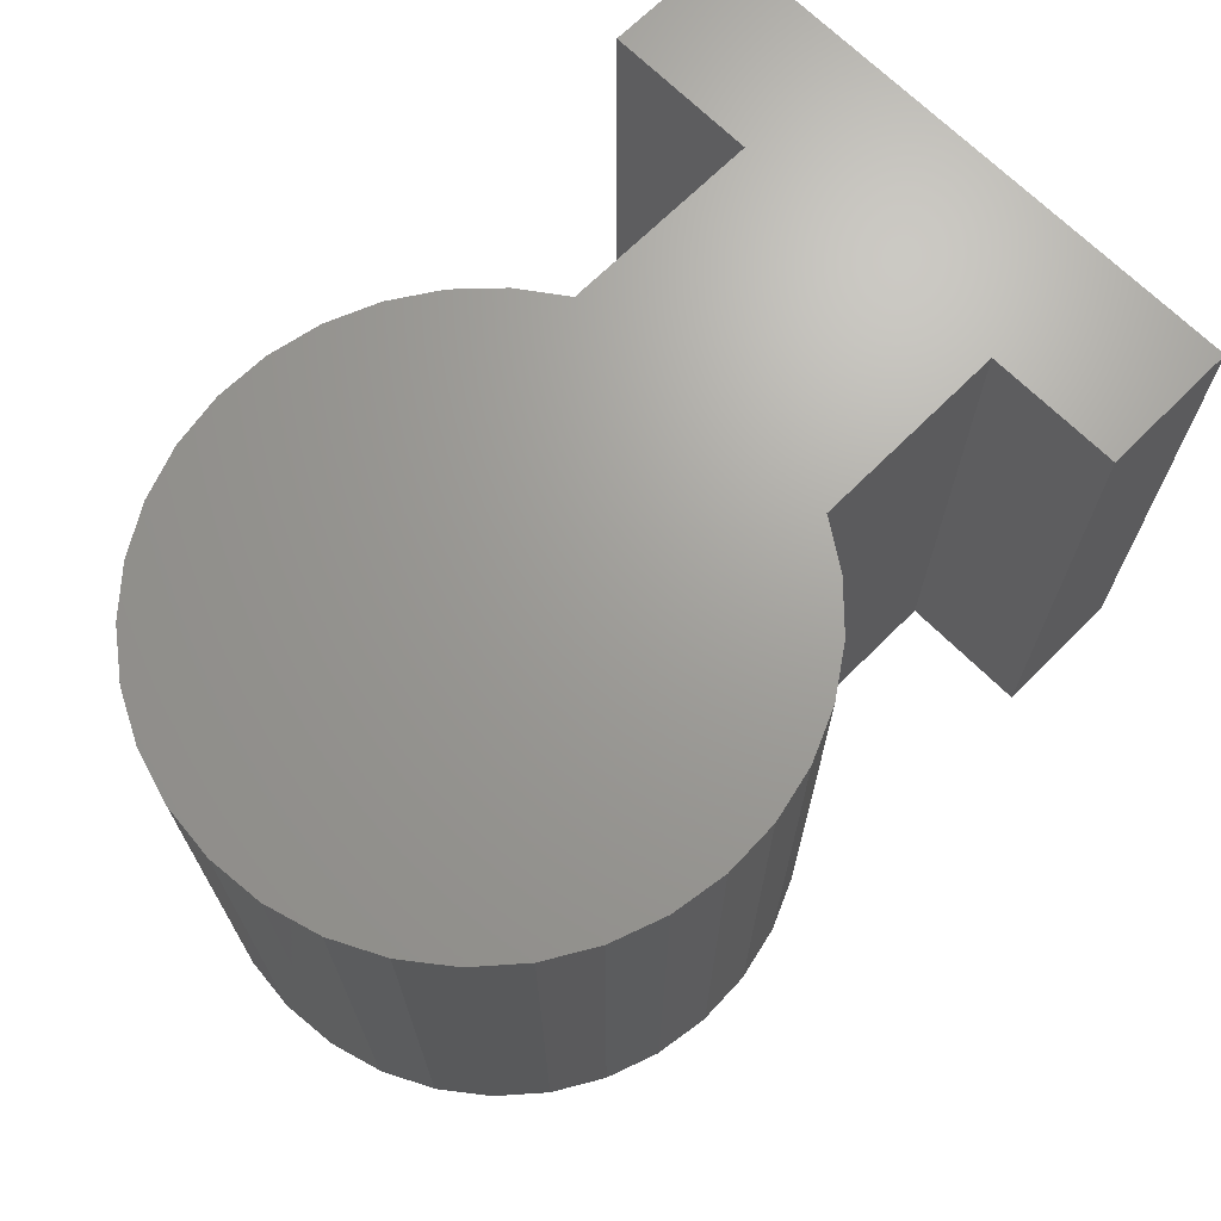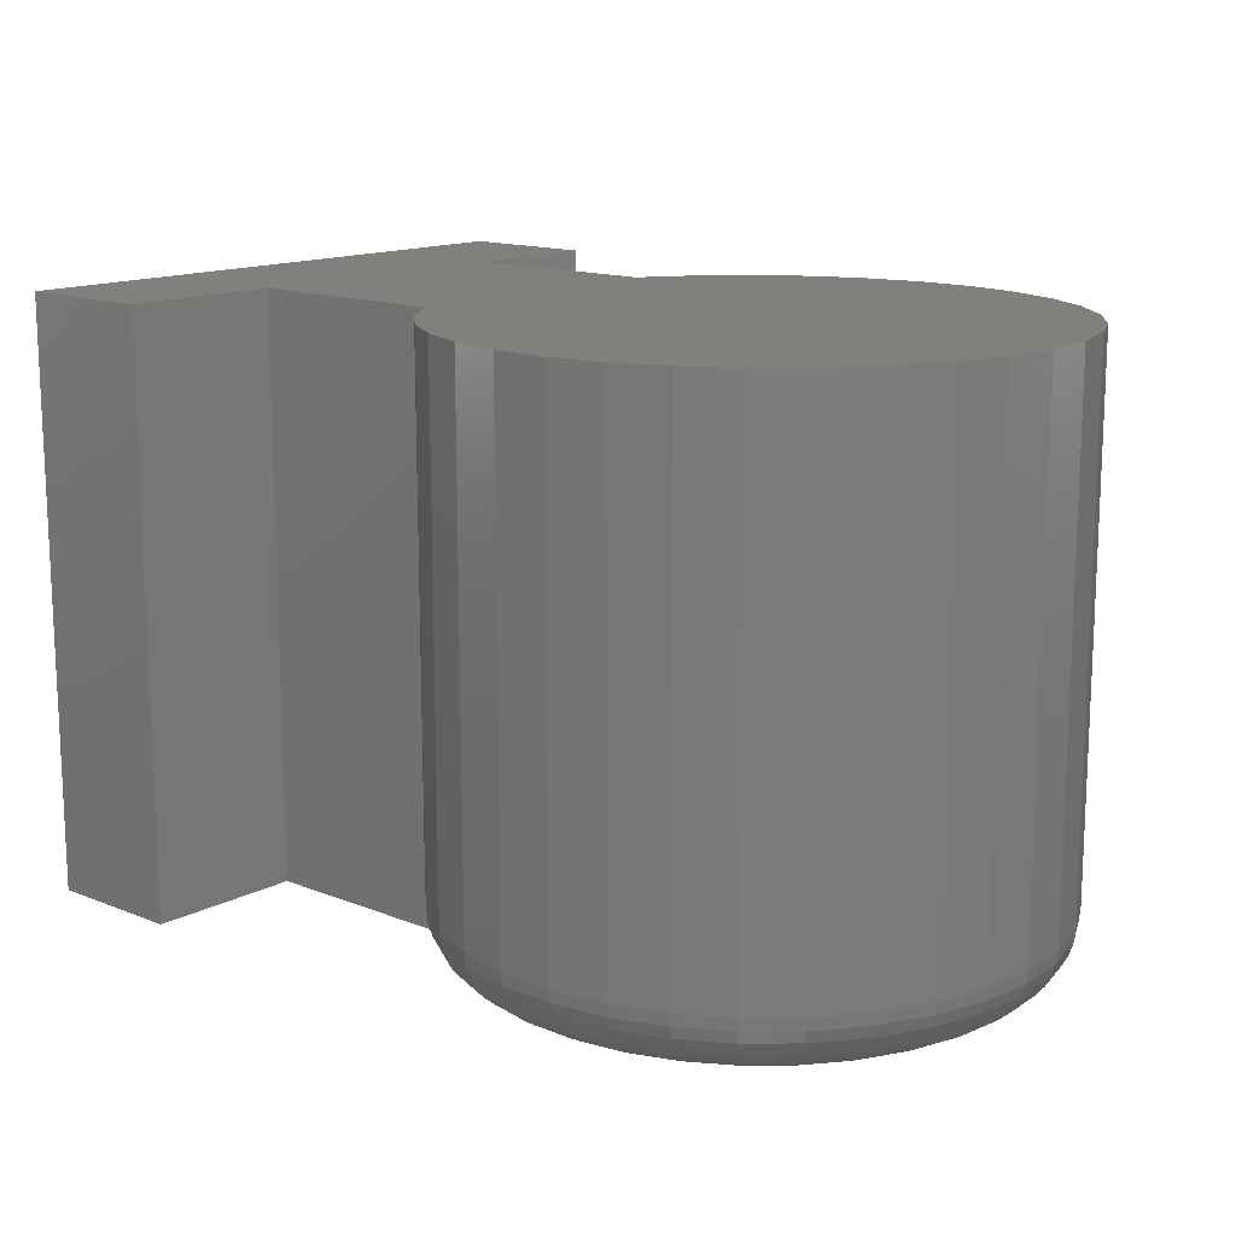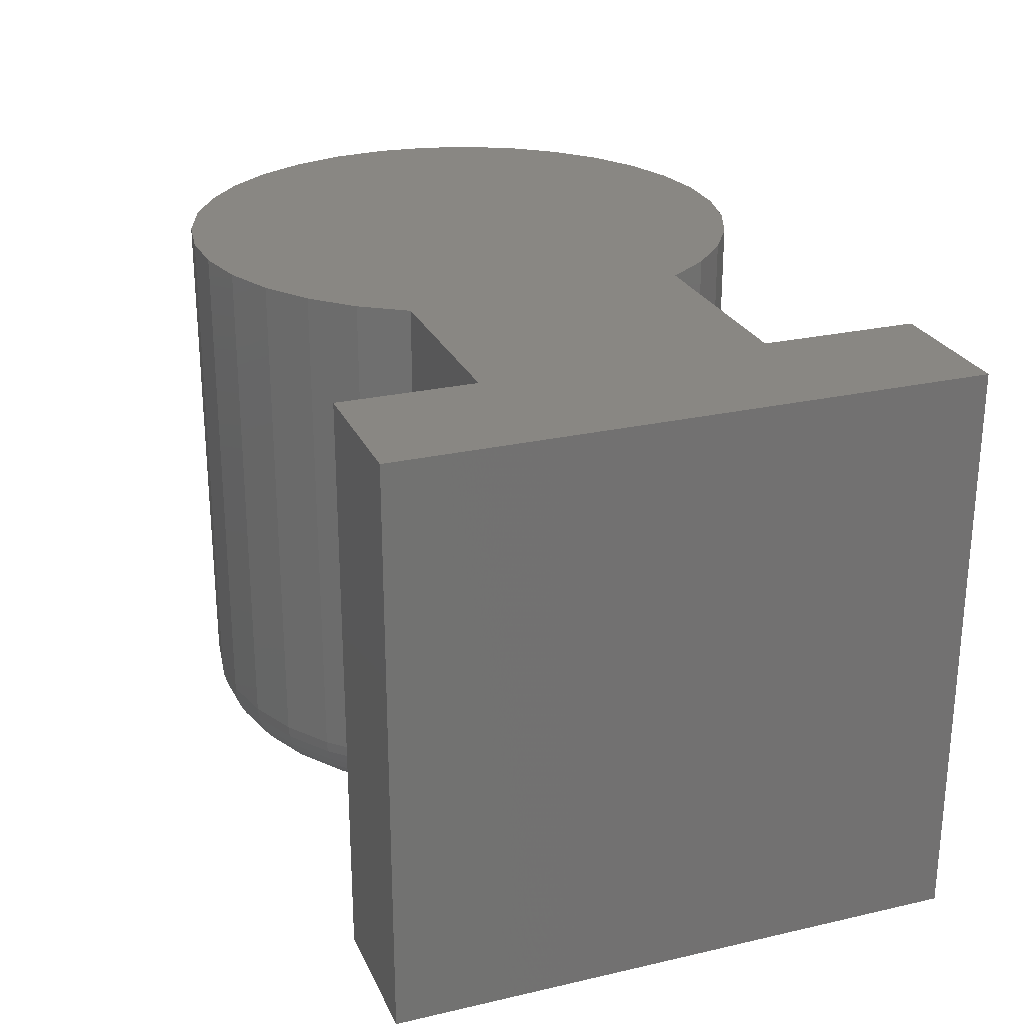
<metadata>
{"format":"stl","ext":"stl","renderer":"f3d","projection":"perspective","resolution":1024,"background":"white","views":[{"elev":68.6,"azim":-44.9,"up":"+Y"},{"elev":14.3,"azim":-138.6,"up":"+Y"},{"elev":25.5,"azim":69.8,"up":"+Y"}]}
</metadata>
<code>
# stl→obj: 304 verts, 604 faces
v 9.568e-18 8.674e-18 -0.1484
v 0 0 -0.3047
v 3.209e-17 -0.5781 -0.1484
v -1.866e-17 -0.5781 -0.3047
v 3.54e-17 3.209e-17 0.2734
v 4.097e-17 2.456e-17 0.1378
v 1.674e-17 -0.5781 0.2734
v 4.337e-18 -0.5781 0.1378
v -0.2063 8.344e-17 -0.1484
v -0.2063 -0.5156 -0.1484
v -0.2382 7.991e-17 -0.1925
v -0.2382 -0.5156 -0.1925
v -0.2776 7.552e-17 -0.2298
v -0.2776 -0.5156 -0.2298
v -0.3233 7.045e-17 -0.2593
v -0.3233 -0.5156 -0.2593
v -0.3737 6.486e-17 -0.2797
v -0.3737 -0.5156 -0.2797
v -0.427 5.895e-17 -0.2905
v -0.427 -0.5156 -0.2905
v -0.4813 5.291e-17 -0.2912
v -0.4813 -0.5156 -0.2912
v -0.5348 4.697e-17 -0.2818
v -0.5348 -0.5156 -0.2818
v -0.5857 4.132e-17 -0.2627
v -0.5857 -0.5156 -0.2627
v -0.6321 3.617e-17 -0.2344
v -0.6321 -0.5156 -0.2344
v -0.6726 3.168e-17 -0.1981
v -0.6726 -0.5156 -0.1981
v -0.7055 2.802e-17 -0.1549
v -0.7055 -0.5156 -0.1549
v -0.73 2.531e-17 -0.1064
v -0.73 -0.5156 -0.1064
v -0.7449 2.364e-17 -0.05411
v -0.7449 -0.5156 -0.05411
v -0.75 2.308e-17 3.577e-17
v -0.75 -0.5156 3.577e-17
v -0.7448 2.366e-17 0.05497
v -0.7448 -0.5156 0.05497
v -0.7293 2.538e-17 0.108
v -0.7293 -0.5156 0.108
v -0.7041 2.817e-17 0.1571
v -0.7041 -0.5156 0.1571
v -0.6702 3.194e-17 0.2006
v -0.6702 -0.5156 0.2006
v -0.6286 3.655e-17 0.237
v -0.6286 -0.5156 0.237
v -0.581 4.184e-17 0.2649
v -0.581 -0.5156 0.2649
v -0.5289 4.762e-17 0.2833
v -0.5289 -0.5156 0.2833
v -0.4744 5.368e-17 0.2916
v -0.4744 -0.5156 0.2916
v -0.4192 5.981e-17 0.2895
v -0.4192 -0.5156 0.2895
v -0.3654 6.578e-17 0.2771
v -0.3654 -0.5156 0.2771
v -0.3149 7.139e-17 0.2547
v -0.3149 -0.5156 0.2547
v -0.2695 7.642e-17 0.2233
v -0.2695 -0.5156 0.2233
v -0.2309 8.071e-17 0.1838
v -0.2309 -0.5156 0.1838
v -0.2004 8.41e-17 0.1378
v -0.2004 -0.5156 0.1378
v -0.5164 -0.5781 -0.222
v -0.474 -0.5781 -0.229
v -0.431 -0.5781 -0.228
v -0.4217 -0.5781 0.2267
v -0.4656 -0.5781 0.2295
v -0.5093 -0.5781 0.2238
v -0.379 -0.5781 0.2156
v -0.5511 -0.5781 0.2098
v 0.14 -0.5781 -0.3047
v -0.2617 -0.5773 0.1378
v -0.6504 -0.5781 0.1251
v -0.2827 -0.5781 -0.1484
v -0.2694 -0.5773 -0.1484
v 0.14 -0.5781 0.2734
v -0.6708 -0.5781 0.08607
v -0.6833 -0.5781 0.04384
v -0.6875 -0.5781 -8.775e-17
v -0.6835 -0.5781 -0.04282
v -0.6715 -0.5781 -0.08413
v -0.6521 -0.5781 -0.1225
v -0.6258 -0.5781 -0.1566
v -0.5937 -0.5781 -0.1851
v -0.3135 -0.5781 -0.1785
v -0.3493 -0.5781 -0.2023
v -0.5568 -0.5781 -0.2072
v -0.3889 -0.5781 -0.219
v -0.3393 -0.5781 0.1966
v -0.5895 -0.5781 0.1882
v -0.304 -0.5781 0.1704
v -0.623 -0.5781 0.1596
v -0.2743 -0.5781 0.1378
v -0.2578 -0.575 -0.1484
v -0.2466 -0.5712 -0.1484
v -0.2369 -0.5663 -0.1484
v -0.228 -0.56 -0.1484
v -0.2203 -0.5524 -0.1484
v -0.2144 -0.5442 -0.1484
v -0.2099 -0.5351 -0.1484
v -0.2072 -0.5254 -0.1484
v -0.2012 -0.5254 0.1378
v -0.2039 -0.5351 0.1378
v -0.2082 -0.5442 0.1378
v -0.214 -0.5524 0.1378
v -0.2215 -0.56 0.1378
v -0.2302 -0.5663 0.1378
v -0.2397 -0.5712 0.1378
v -0.2505 -0.575 0.1378
v -0.27 -0.5769 0.1522
v -0.2318 -0.5278 0.1831
v -0.302 -0.5769 0.1848
v -0.3395 -0.5769 0.2108
v -0.3813 -0.5769 0.2294
v -0.4259 -0.5769 0.2397
v -0.4715 -0.5769 0.2414
v -0.5167 -0.5769 0.2345
v -0.5598 -0.5769 0.2193
v -0.5992 -0.5769 0.1962
v -0.6336 -0.5769 0.1661
v -0.6617 -0.5769 0.1301
v -0.6826 -0.5769 0.08937
v -0.2609 -0.5734 0.1595
v -0.2525 -0.5676 0.1663
v -0.2451 -0.5598 0.1723
v -0.2391 -0.5503 0.1772
v -0.2346 -0.5395 0.1808
v -0.6997 -0.5769 -4.163e-17
v -0.6954 -0.5769 0.0455
v -0.7114 -0.5734 -4.163e-17
v -0.7069 -0.5734 0.04771
v -0.7222 -0.5676 -4.163e-17
v -0.7175 -0.5676 0.04974
v -0.7317 -0.5598 -4.163e-17
v -0.7268 -0.5598 0.05152
v -0.7395 -0.5503 -6.939e-17
v -0.7344 -0.5503 0.05298
v -0.7452 -0.5395 -6.939e-17
v -0.7401 -0.5395 0.05407
v -0.7488 -0.5278 -5.551e-17
v -0.7436 -0.5278 0.05474
v -0.2703 -0.5278 0.2223
v -0.2726 -0.5395 0.2196
v -0.2763 -0.5503 0.2152
v -0.2813 -0.5598 0.2093
v -0.2874 -0.5676 0.202
v -0.2944 -0.5734 0.1938
v -0.3155 -0.5278 0.2537
v -0.3172 -0.5395 0.2506
v -0.3201 -0.5503 0.2455
v -0.3239 -0.5598 0.2388
v -0.3285 -0.5676 0.2305
v -0.3338 -0.5734 0.2211
v -0.3658 -0.5278 0.2759
v -0.3669 -0.5395 0.2726
v -0.3687 -0.5503 0.2671
v -0.3712 -0.5598 0.2597
v -0.3742 -0.5676 0.2507
v -0.3776 -0.5734 0.2405
v -0.4193 -0.5278 0.2883
v -0.4198 -0.5395 0.2848
v -0.4206 -0.5503 0.2791
v -0.4216 -0.5598 0.2714
v -0.4229 -0.5676 0.262
v -0.4243 -0.5734 0.2513
v -0.4743 -0.5278 0.2904
v -0.4741 -0.5395 0.2869
v -0.4738 -0.5503 0.2811
v -0.4733 -0.5598 0.2734
v -0.4728 -0.5676 0.2639
v -0.4722 -0.5734 0.2531
v -0.5287 -0.5278 0.2822
v -0.5278 -0.5395 0.2787
v -0.5264 -0.5503 0.2731
v -0.5245 -0.5598 0.2656
v -0.5222 -0.5676 0.2564
v -0.5196 -0.5734 0.2459
v -0.5805 -0.5278 0.2638
v -0.579 -0.5395 0.2606
v -0.5766 -0.5503 0.2554
v -0.5733 -0.5598 0.2483
v -0.5693 -0.5676 0.2397
v -0.5647 -0.5734 0.2299
v -0.6279 -0.5278 0.236
v -0.6259 -0.5395 0.2331
v -0.6225 -0.5503 0.2285
v -0.6179 -0.5598 0.2222
v -0.6124 -0.5676 0.2145
v -0.6061 -0.5734 0.2057
v -0.6693 -0.5278 0.1998
v -0.6667 -0.5395 0.1974
v -0.6625 -0.5503 0.1934
v -0.6569 -0.5598 0.1881
v -0.65 -0.5676 0.1816
v -0.6421 -0.5734 0.1741
v -0.7031 -0.5278 0.1565
v -0.7001 -0.5395 0.1546
v -0.6953 -0.5503 0.1514
v -0.6887 -0.5598 0.1473
v -0.6807 -0.5676 0.1422
v -0.6716 -0.5734 0.1364
v -0.7282 -0.5278 0.1075
v -0.7249 -0.5395 0.1062
v -0.7195 -0.5503 0.1041
v -0.7123 -0.5598 0.1012
v -0.7035 -0.5676 0.0977
v -0.6935 -0.5734 0.09371
v -0.276 -0.5769 -0.1593
v -0.2672 -0.5734 -0.1671
v -0.2591 -0.5676 -0.1742
v -0.2519 -0.5598 -0.1804
v -0.2461 -0.5503 -0.1855
v -0.2417 -0.5395 -0.1893
v -0.2391 -0.5278 -0.1917
v -0.6831 -0.5769 -0.08803
v -0.6629 -0.5769 -0.1282
v -0.6356 -0.5769 -0.164
v -0.6021 -0.5769 -0.1941
v -0.5637 -0.5769 -0.2174
v -0.5216 -0.5769 -0.2333
v -0.4773 -0.5769 -0.241
v -0.4323 -0.5769 -0.2404
v -0.3882 -0.5769 -0.2315
v -0.3465 -0.5769 -0.2146
v -0.3087 -0.5769 -0.1903
v -0.6955 -0.5769 -0.04479
v -0.707 -0.5734 -0.04696
v -0.7176 -0.5676 -0.04897
v -0.727 -0.5598 -0.05072
v -0.7346 -0.5503 -0.05216
v -0.7403 -0.5395 -0.05323
v -0.7438 -0.5278 -0.05389
v -0.694 -0.5734 -0.0923
v -0.7041 -0.5676 -0.09624
v -0.7129 -0.5598 -0.09969
v -0.7201 -0.5503 -0.1025
v -0.7255 -0.5395 -0.1046
v -0.7288 -0.5278 -0.1059
v -0.6728 -0.5734 -0.1344
v -0.682 -0.5676 -0.1402
v -0.69 -0.5598 -0.1452
v -0.6966 -0.5503 -0.1493
v -0.7015 -0.5395 -0.1524
v -0.7045 -0.5278 -0.1543
v -0.6442 -0.5734 -0.1719
v -0.6521 -0.5676 -0.1793
v -0.6591 -0.5598 -0.1857
v -0.6648 -0.5503 -0.191
v -0.6691 -0.5395 -0.1949
v -0.6717 -0.5278 -0.1973
v -0.6091 -0.5734 -0.2035
v -0.6156 -0.5676 -0.2121
v -0.6212 -0.5598 -0.2197
v -0.6259 -0.5503 -0.226
v -0.6293 -0.5395 -0.2306
v -0.6314 -0.5278 -0.2335
v -0.5688 -0.5734 -0.228
v -0.5735 -0.5676 -0.2377
v -0.5777 -0.5598 -0.2462
v -0.5811 -0.5503 -0.2532
v -0.5836 -0.5395 -0.2584
v -0.5852 -0.5278 -0.2616
v -0.5247 -0.5734 -0.2446
v -0.5275 -0.5676 -0.255
v -0.53 -0.5598 -0.2641
v -0.5321 -0.5503 -0.2716
v -0.5336 -0.5395 -0.2772
v -0.5345 -0.5278 -0.2806
v -0.4782 -0.5734 -0.2527
v -0.4791 -0.5676 -0.2635
v -0.4798 -0.5598 -0.2729
v -0.4805 -0.5503 -0.2807
v -0.4809 -0.5395 -0.2864
v -0.4812 -0.5278 -0.29
v -0.431 -0.5734 -0.2521
v -0.4299 -0.5676 -0.2628
v -0.4289 -0.5598 -0.2723
v -0.4281 -0.5503 -0.28
v -0.4275 -0.5395 -0.2857
v -0.4271 -0.5278 -0.2893
v -0.3848 -0.5734 -0.2428
v -0.3817 -0.5676 -0.2531
v -0.379 -0.5598 -0.2622
v -0.3767 -0.5503 -0.2696
v -0.3751 -0.5395 -0.2751
v -0.374 -0.5278 -0.2786
v -0.3411 -0.5734 -0.225
v -0.3361 -0.5676 -0.2346
v -0.3318 -0.5598 -0.243
v -0.3282 -0.5503 -0.2499
v -0.3255 -0.5395 -0.255
v -0.3239 -0.5278 -0.2582
v -0.3014 -0.5734 -0.1995
v -0.2948 -0.5676 -0.208
v -0.2889 -0.5598 -0.2154
v -0.2841 -0.5503 -0.2216
v -0.2806 -0.5395 -0.2261
v -0.2784 -0.5278 -0.2289
v 0.14 3.209e-17 0.2734
v 0.14 -4.758e-34 -0.3047
f 1 2 3
f 3 2 4
f 5 6 7
f 7 6 8
f 9 10 11
f 11 10 12
f 11 12 13
f 13 12 14
f 13 14 15
f 15 14 16
f 15 16 17
f 17 16 18
f 17 18 19
f 19 18 20
f 19 20 21
f 21 20 22
f 21 22 23
f 23 22 24
f 23 24 25
f 25 24 26
f 25 26 27
f 27 26 28
f 27 28 29
f 29 28 30
f 29 30 31
f 31 30 32
f 31 32 33
f 33 32 34
f 33 34 35
f 35 34 36
f 35 36 37
f 37 36 38
f 37 38 39
f 39 38 40
f 39 40 41
f 41 40 42
f 41 42 43
f 43 42 44
f 43 44 45
f 45 44 46
f 45 46 47
f 47 46 48
f 47 48 49
f 49 48 50
f 49 50 51
f 51 50 52
f 51 52 53
f 53 52 54
f 53 54 55
f 55 54 56
f 55 56 57
f 57 56 58
f 57 58 59
f 59 58 60
f 59 60 61
f 61 60 62
f 61 62 63
f 63 62 64
f 63 64 65
f 65 64 66
f 67 68 69
f 70 71 72
f 70 72 73
f 72 74 73
f 75 3 4
f 8 76 77
f 8 77 78
f 8 78 79
f 8 79 3
f 8 3 75
f 8 75 80
f 8 80 7
f 78 77 81
f 78 81 82
f 78 82 83
f 78 83 84
f 78 84 85
f 78 85 86
f 78 86 87
f 78 87 88
f 78 88 89
f 89 88 90
f 90 88 91
f 90 91 92
f 92 91 67
f 92 67 69
f 73 74 93
f 93 74 94
f 93 94 95
f 95 94 96
f 95 96 97
f 97 96 77
f 97 77 76
f 3 79 98
f 3 98 99
f 3 99 100
f 3 100 101
f 3 101 102
f 3 102 103
f 3 103 104
f 3 104 105
f 3 105 10
f 3 10 9
f 3 9 1
f 8 6 65
f 8 65 66
f 8 66 106
f 8 106 107
f 8 107 108
f 8 108 109
f 8 109 110
f 8 110 111
f 8 111 112
f 8 112 113
f 8 113 76
f 97 114 95
f 97 76 114
f 66 115 106
f 66 64 115
f 116 93 95
f 117 73 93
f 118 70 73
f 119 71 70
f 120 72 71
f 121 74 72
f 122 94 74
f 123 96 94
f 124 77 96
f 125 81 77
f 126 82 81
f 114 76 113
f 114 113 127
f 127 113 112
f 127 112 128
f 112 111 128
f 129 128 111
f 129 111 110
f 129 110 109
f 129 109 130
f 130 109 108
f 130 108 131
f 108 107 131
f 115 131 107
f 107 106 115
f 83 82 132
f 132 82 133
f 132 133 134
f 134 133 135
f 134 135 136
f 136 135 137
f 136 137 138
f 138 137 139
f 138 139 140
f 140 139 141
f 140 141 142
f 142 141 143
f 142 143 144
f 144 143 145
f 144 145 38
f 38 145 40
f 64 62 115
f 115 62 146
f 115 146 131
f 131 146 147
f 131 147 130
f 130 147 148
f 130 148 129
f 129 148 149
f 129 149 128
f 128 149 150
f 128 150 127
f 127 150 151
f 127 151 114
f 114 151 116
f 114 116 95
f 62 60 146
f 146 60 152
f 146 152 147
f 147 152 153
f 147 153 148
f 148 153 154
f 148 154 149
f 149 154 155
f 149 155 150
f 150 155 156
f 150 156 151
f 151 156 157
f 151 157 116
f 116 157 117
f 116 117 93
f 60 58 152
f 152 58 158
f 152 158 153
f 153 158 159
f 153 159 154
f 154 159 160
f 154 160 155
f 155 160 161
f 155 161 156
f 156 161 162
f 156 162 157
f 157 162 163
f 157 163 117
f 117 163 118
f 117 118 73
f 58 56 158
f 158 56 164
f 158 164 159
f 159 164 165
f 159 165 160
f 160 165 166
f 160 166 161
f 161 166 167
f 161 167 162
f 162 167 168
f 162 168 163
f 163 168 169
f 163 169 118
f 118 169 119
f 118 119 70
f 56 54 164
f 164 54 170
f 164 170 165
f 165 170 171
f 165 171 166
f 166 171 172
f 166 172 167
f 167 172 173
f 167 173 168
f 168 173 174
f 168 174 169
f 169 174 175
f 169 175 119
f 119 175 120
f 119 120 71
f 54 52 170
f 170 52 176
f 170 176 171
f 171 176 177
f 171 177 172
f 172 177 178
f 172 178 173
f 173 178 179
f 173 179 174
f 174 179 180
f 174 180 175
f 175 180 181
f 175 181 120
f 120 181 121
f 120 121 72
f 52 50 176
f 176 50 182
f 176 182 177
f 177 182 183
f 177 183 178
f 178 183 184
f 178 184 179
f 179 184 185
f 179 185 180
f 180 185 186
f 180 186 181
f 181 186 187
f 181 187 121
f 121 187 122
f 121 122 74
f 50 48 182
f 182 48 188
f 182 188 183
f 183 188 189
f 183 189 184
f 184 189 190
f 184 190 185
f 185 190 191
f 185 191 186
f 186 191 192
f 186 192 187
f 187 192 193
f 187 193 122
f 122 193 123
f 122 123 94
f 48 46 188
f 188 46 194
f 188 194 189
f 189 194 195
f 189 195 190
f 190 195 196
f 190 196 191
f 191 196 197
f 191 197 192
f 192 197 198
f 192 198 193
f 193 198 199
f 193 199 123
f 123 199 124
f 123 124 96
f 46 44 194
f 194 44 200
f 194 200 195
f 195 200 201
f 195 201 196
f 196 201 202
f 196 202 197
f 197 202 203
f 197 203 198
f 198 203 204
f 198 204 199
f 199 204 205
f 199 205 124
f 124 205 125
f 124 125 77
f 44 42 200
f 200 42 206
f 200 206 201
f 201 206 207
f 201 207 202
f 202 207 208
f 202 208 203
f 203 208 209
f 203 209 204
f 204 209 210
f 204 210 205
f 205 210 211
f 205 211 125
f 125 211 126
f 125 126 81
f 42 40 206
f 206 40 145
f 206 145 207
f 207 145 143
f 207 143 208
f 208 143 141
f 208 141 209
f 209 141 139
f 209 139 210
f 210 139 137
f 210 137 211
f 211 137 135
f 211 135 126
f 126 135 133
f 126 133 82
f 78 212 79
f 78 89 212
f 98 79 212
f 212 213 98
f 99 98 213
f 213 214 99
f 99 214 100
f 100 214 215
f 100 215 101
f 215 216 101
f 102 101 216
f 103 102 216
f 216 217 103
f 217 218 103
f 104 103 218
f 104 218 105
f 105 218 12
f 10 105 12
f 85 219 86
f 86 219 220
f 86 220 87
f 87 220 221
f 87 221 88
f 88 221 222
f 88 222 91
f 91 222 223
f 91 223 67
f 67 223 224
f 67 224 68
f 68 224 225
f 68 225 69
f 69 225 226
f 69 226 92
f 92 226 227
f 92 227 90
f 90 227 228
f 90 228 89
f 89 228 229
f 89 229 212
f 84 83 230
f 230 83 132
f 230 132 231
f 231 132 134
f 231 134 232
f 232 134 136
f 232 136 233
f 233 136 138
f 233 138 234
f 234 138 140
f 234 140 235
f 235 140 142
f 235 142 236
f 236 142 144
f 236 144 36
f 36 144 38
f 85 84 219
f 219 84 230
f 219 230 237
f 237 230 231
f 237 231 238
f 238 231 232
f 238 232 239
f 239 232 233
f 239 233 240
f 240 233 234
f 240 234 241
f 241 234 235
f 241 235 242
f 242 235 236
f 242 236 34
f 34 236 36
f 220 219 243
f 243 219 237
f 243 237 244
f 244 237 238
f 244 238 245
f 245 238 239
f 245 239 246
f 246 239 240
f 246 240 247
f 247 240 241
f 247 241 248
f 248 241 242
f 248 242 32
f 32 242 34
f 221 220 249
f 249 220 243
f 249 243 250
f 250 243 244
f 250 244 251
f 251 244 245
f 251 245 252
f 252 245 246
f 252 246 253
f 253 246 247
f 253 247 254
f 254 247 248
f 254 248 30
f 30 248 32
f 222 221 255
f 255 221 249
f 255 249 256
f 256 249 250
f 256 250 257
f 257 250 251
f 257 251 258
f 258 251 252
f 258 252 259
f 259 252 253
f 259 253 260
f 260 253 254
f 260 254 28
f 28 254 30
f 223 222 261
f 261 222 255
f 261 255 262
f 262 255 256
f 262 256 263
f 263 256 257
f 263 257 264
f 264 257 258
f 264 258 265
f 265 258 259
f 265 259 266
f 266 259 260
f 266 260 26
f 26 260 28
f 224 223 267
f 267 223 261
f 267 261 268
f 268 261 262
f 268 262 269
f 269 262 263
f 269 263 270
f 270 263 264
f 270 264 271
f 271 264 265
f 271 265 272
f 272 265 266
f 272 266 24
f 24 266 26
f 225 224 273
f 273 224 267
f 273 267 274
f 274 267 268
f 274 268 275
f 275 268 269
f 275 269 276
f 276 269 270
f 276 270 277
f 277 270 271
f 277 271 278
f 278 271 272
f 278 272 22
f 22 272 24
f 226 225 279
f 279 225 273
f 279 273 280
f 280 273 274
f 280 274 281
f 281 274 275
f 281 275 282
f 282 275 276
f 282 276 283
f 283 276 277
f 283 277 284
f 284 277 278
f 284 278 20
f 20 278 22
f 227 226 285
f 285 226 279
f 285 279 286
f 286 279 280
f 286 280 287
f 287 280 281
f 287 281 288
f 288 281 282
f 288 282 289
f 289 282 283
f 289 283 290
f 290 283 284
f 290 284 18
f 18 284 20
f 228 227 291
f 291 227 285
f 291 285 292
f 292 285 286
f 292 286 293
f 293 286 287
f 293 287 294
f 294 287 288
f 294 288 295
f 295 288 289
f 295 289 296
f 296 289 290
f 296 290 16
f 16 290 18
f 229 228 297
f 297 228 291
f 297 291 298
f 298 291 292
f 298 292 299
f 299 292 293
f 299 293 300
f 300 293 294
f 300 294 301
f 301 294 295
f 301 295 302
f 302 295 296
f 302 296 14
f 14 296 16
f 212 229 213
f 213 229 297
f 213 297 214
f 214 297 298
f 214 298 215
f 215 298 299
f 215 299 216
f 216 299 300
f 216 300 217
f 217 300 301
f 217 301 218
f 218 301 302
f 218 302 12
f 12 302 14
f 31 33 9
f 19 21 17
f 59 49 57
f 303 304 2
f 303 2 1
f 303 1 6
f 303 6 5
f 1 9 33
f 1 33 35
f 1 35 37
f 1 37 39
f 1 39 41
f 1 41 65
f 1 65 6
f 21 23 17
f 17 23 25
f 17 25 15
f 15 25 27
f 15 27 13
f 13 27 29
f 13 29 11
f 11 29 31
f 11 31 9
f 53 55 51
f 51 55 57
f 51 57 49
f 41 43 65
f 65 43 45
f 65 45 63
f 63 45 47
f 63 47 61
f 61 47 49
f 61 49 59
f 303 5 80
f 80 5 7
f 304 303 75
f 75 303 80
f 2 304 4
f 4 304 75

</code>
